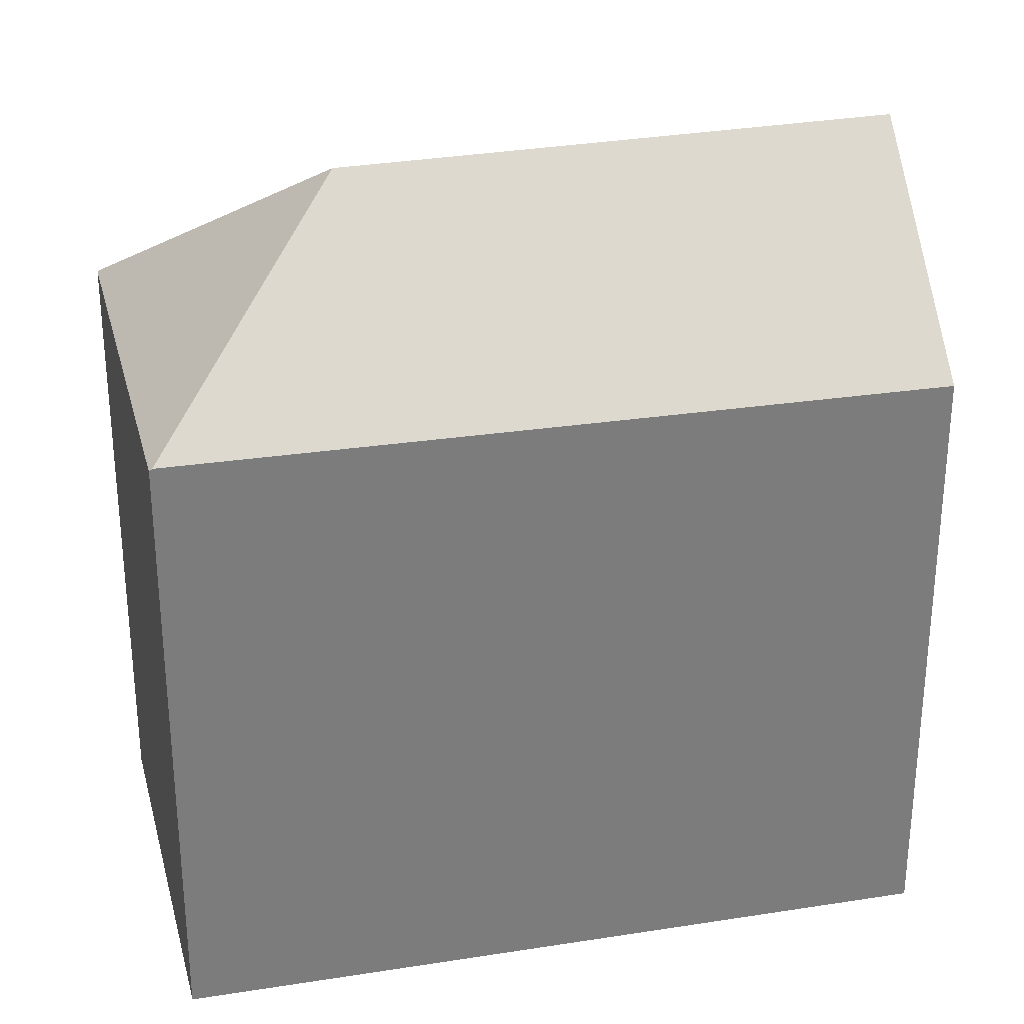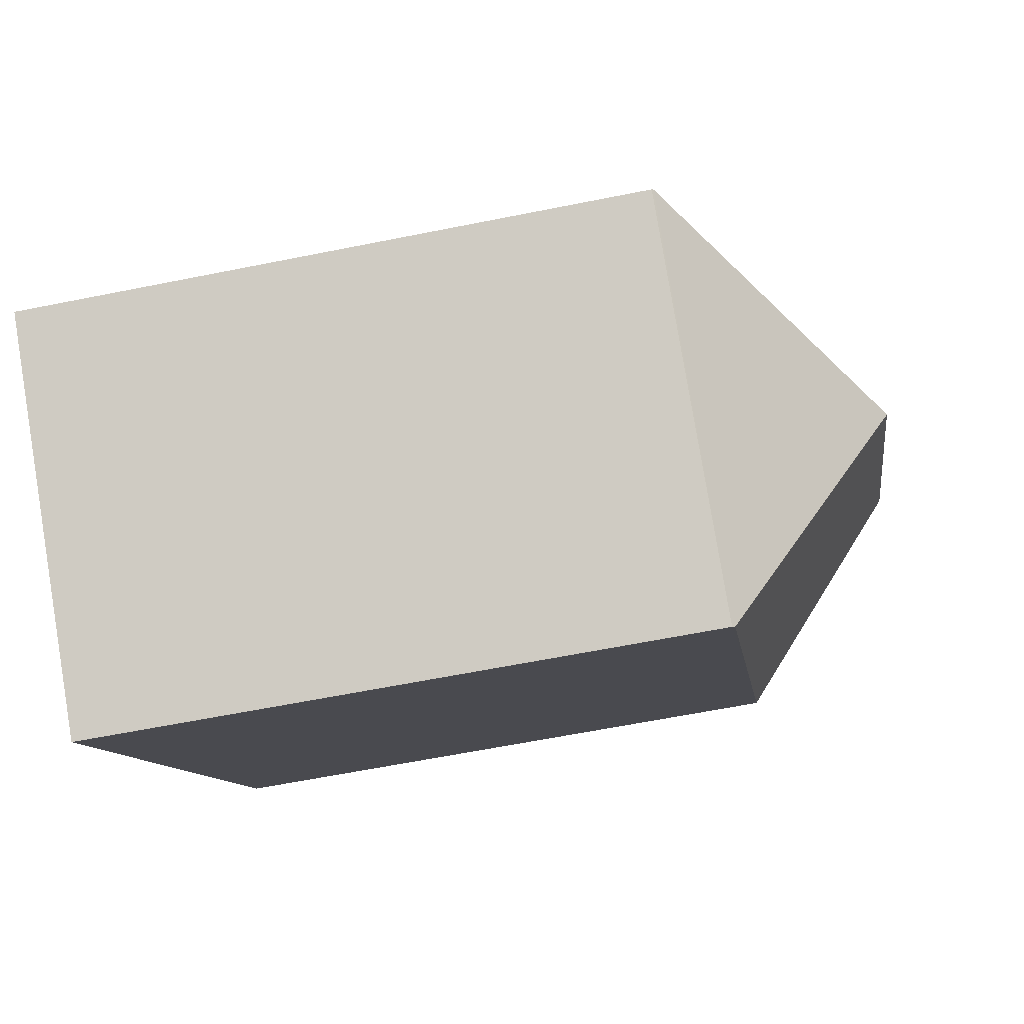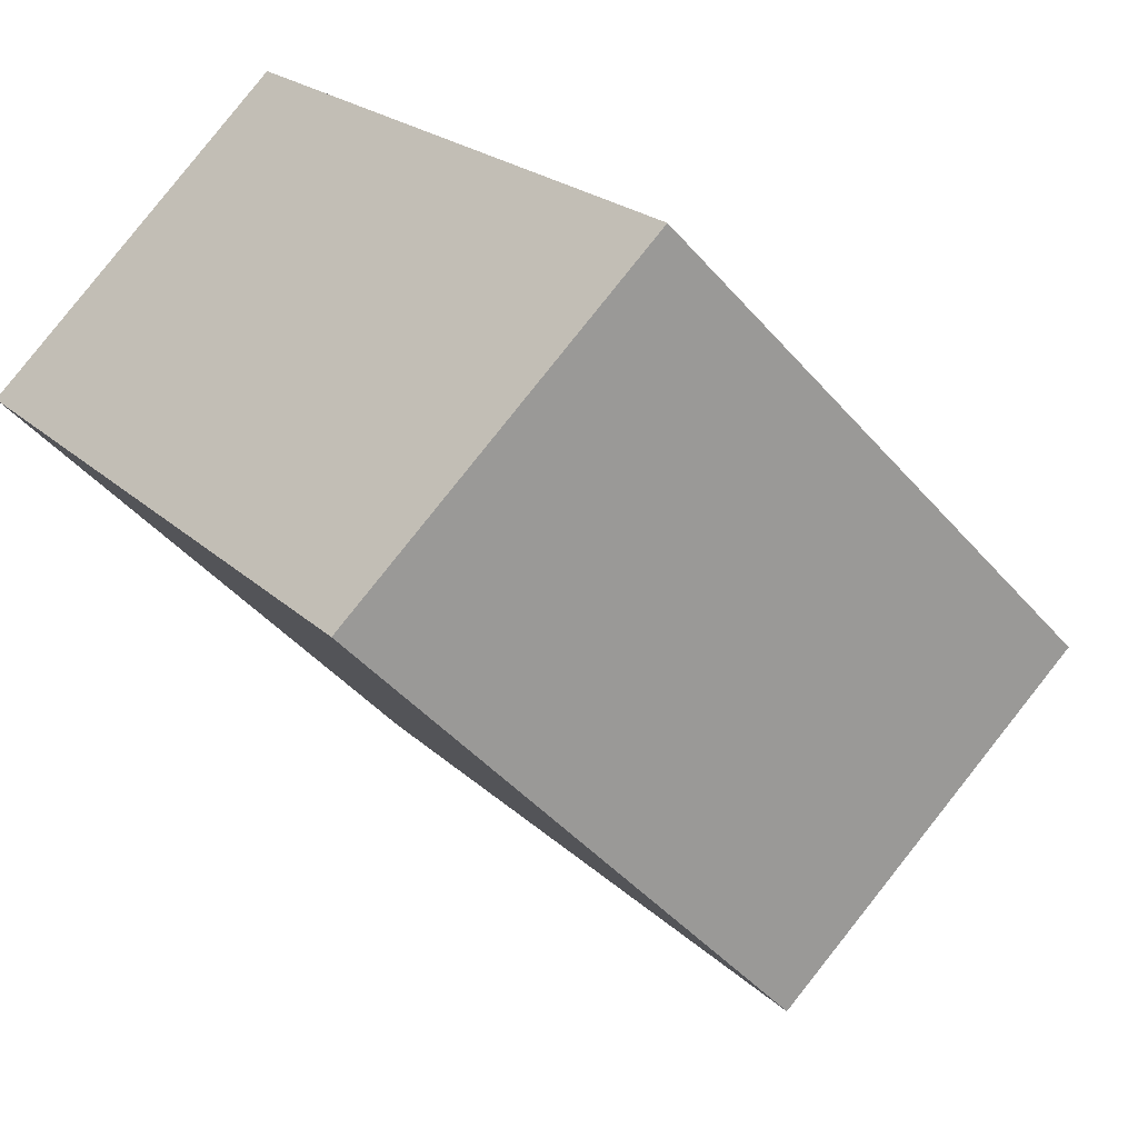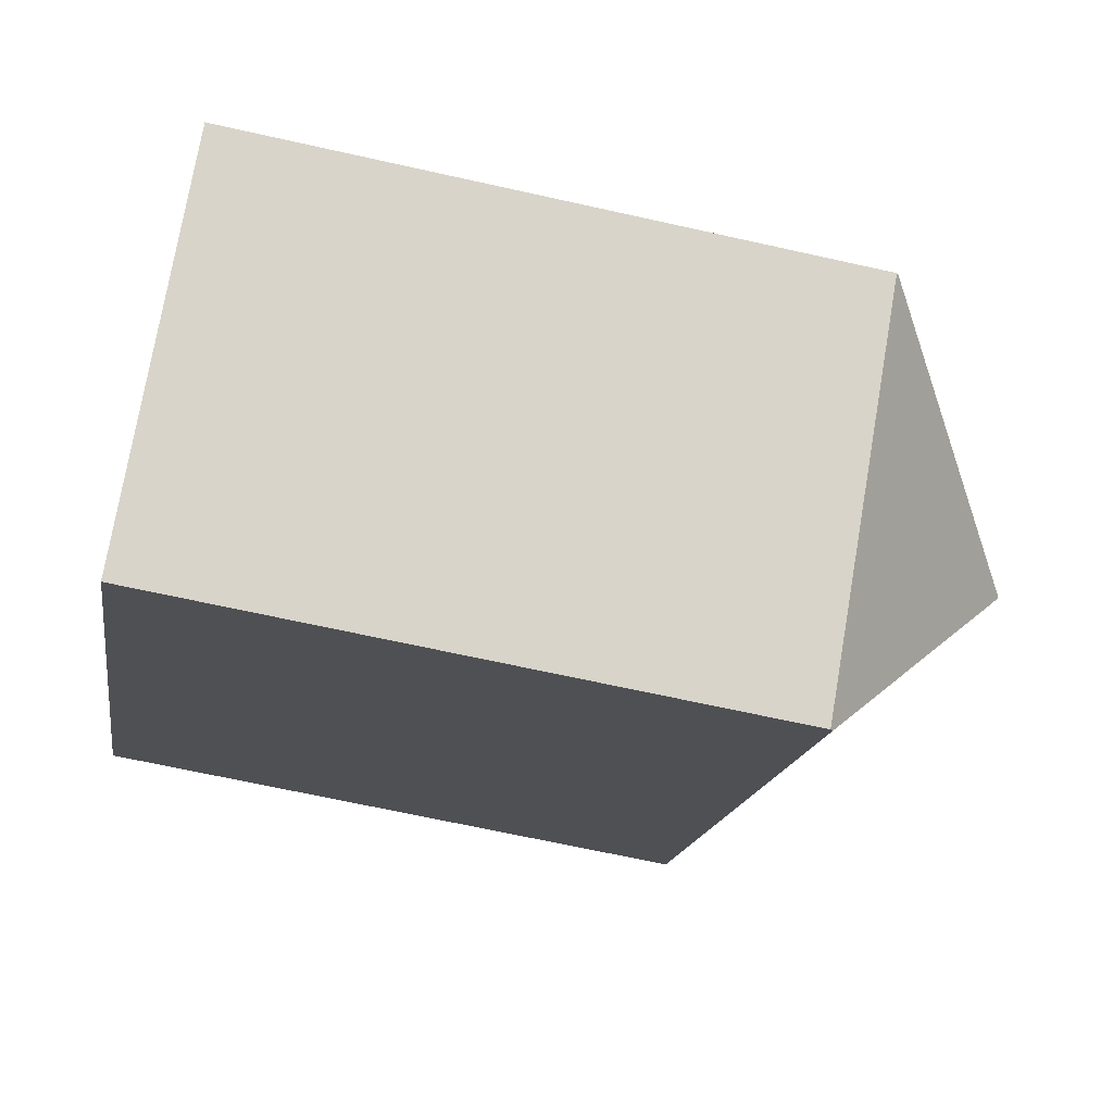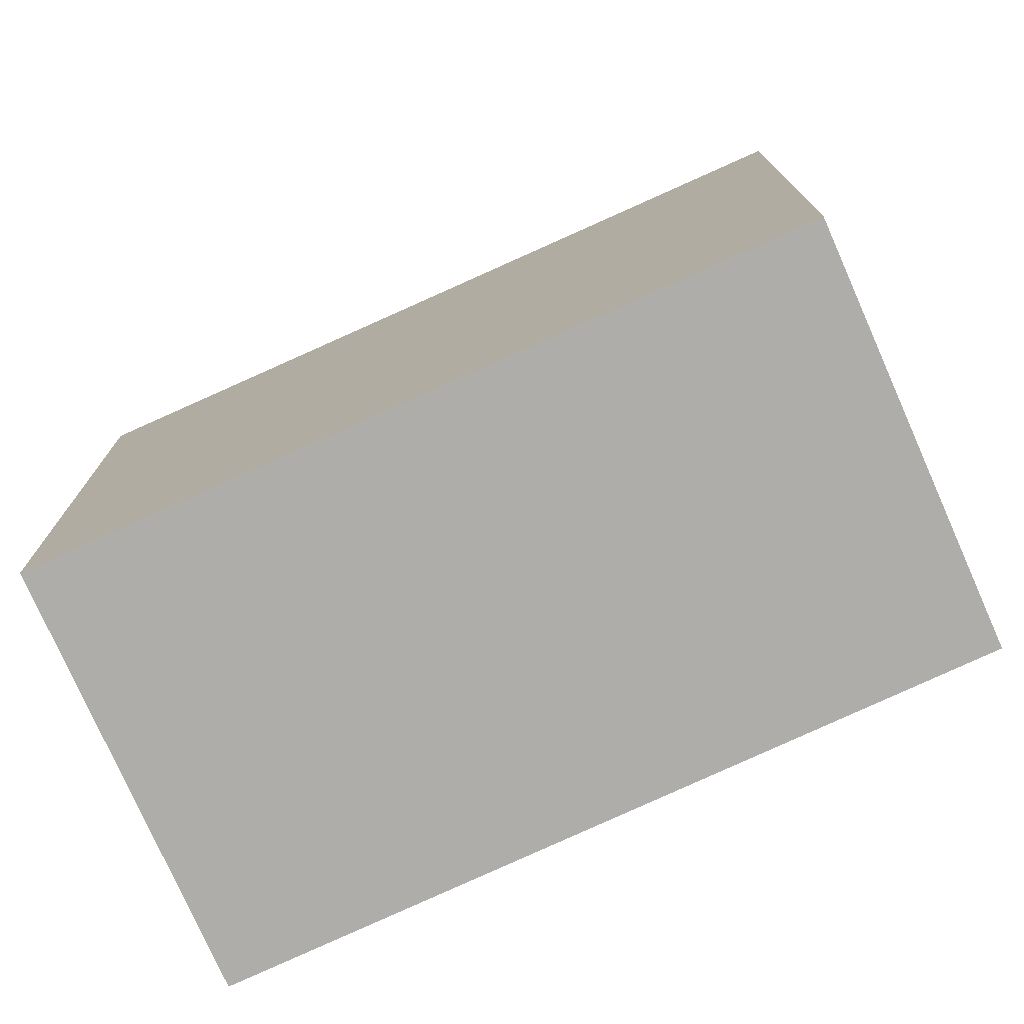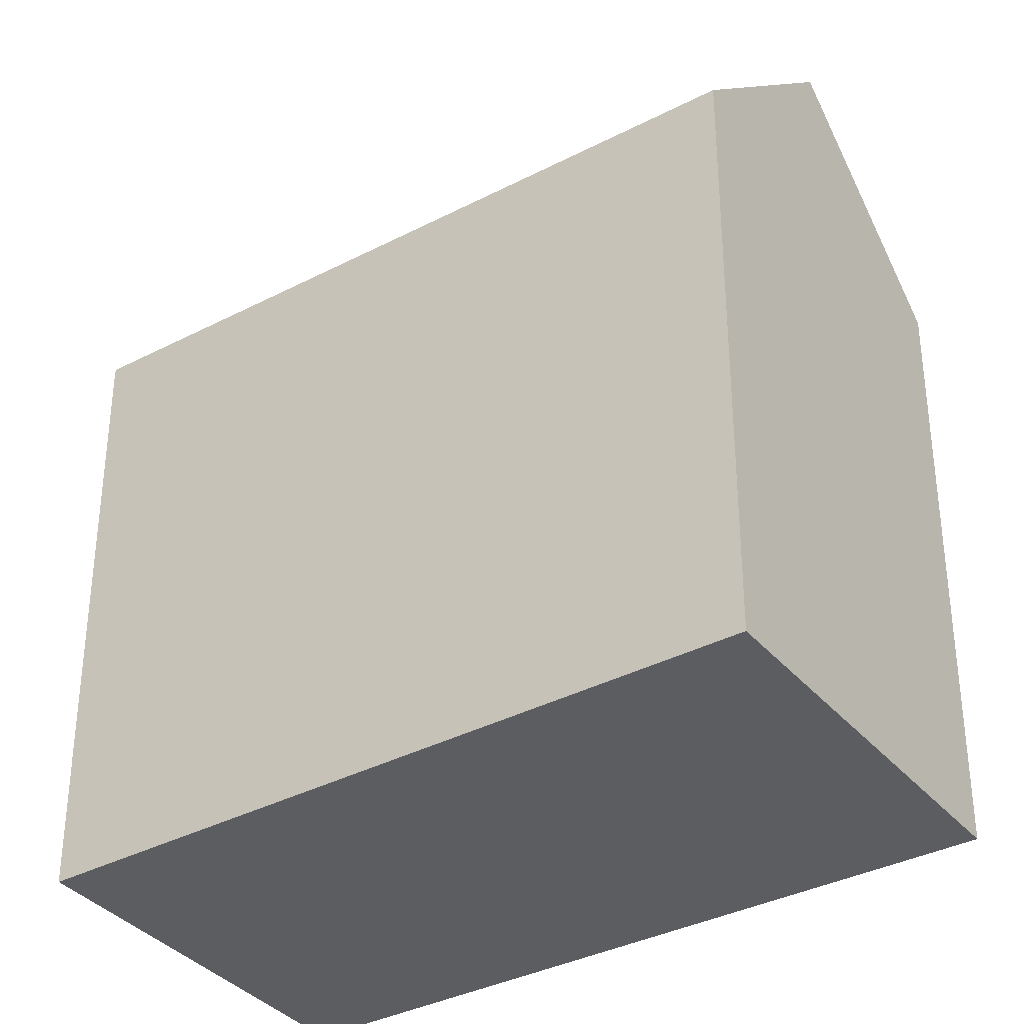
<metadata>
{"format":"obj","ext":"obj","renderer":"f3d","projection":"perspective","resolution":1024,"background":"white","views":[{"elev":31.6,"azim":-142.0,"up":"+Y"},{"elev":-60.7,"azim":101.7,"up":"+Z"},{"elev":-44.0,"azim":37.4,"up":"+Z"},{"elev":-66.4,"azim":77.3,"up":"+Z"},{"elev":-77.2,"azim":75.5,"up":"+Y"},{"elev":-35.8,"azim":-94.4,"up":"+Y"}]}
</metadata>
<code>
v  10.24 17.46 6.325
v  4.71 22.63 3.767
v  9.331 17.46 7.465
v  14.4 22.63 -8.344
v  14.29 17.46 1.272
v  16.42 17.46 -1.393
v  22.72 17.46 -9.268
v  13.55 17.49 -16.55
v  22.75 17.41 -9.31
v  13.5 17.57 -16.48
v  6.146 17.45 -7.505
v  0.72 17.37 -0.879
v  0.542 17.96 0.433
v  0 17.36 1.063e-15
v  0 0 0
v  0.542 -2.651e-17 0.433
v  4.71 -2.307e-16 3.767
v  9.331 -4.571e-16 7.465
v  22.75 5.701e-16 -9.31
v  10.24 -3.873e-16 6.325
v  16.42 8.53e-17 -1.393
v  14.29 -7.789e-17 1.272
v  22.72 5.675e-16 -9.268
v  13.55 1.013e-15 -16.55
v  13.5 1.009e-15 -16.48
v  6.146 4.595e-16 -7.505
v  0.72 5.382e-17 -0.879
g defaultobject
f 1 2 3
f 2 1 4
f 4 1 5
f 4 5 6
f 4 6 7
f 8 7 9
f 7 8 4
f 4 8 10
f 11 4 10
f 4 11 2
f 2 11 12
f 2 12 13
f 13 12 14
f 13 3 2
f 3 13 14
f 3 14 15
f 3 15 16
f 3 16 17
f 3 17 18
f 18 1 3
f 1 18 5
f 5 18 6
f 6 18 7
f 7 18 9
f 9 18 19
f 19 18 20
f 19 20 21
f 21 20 22
f 19 21 23
f 9 24 8
f 24 9 19
f 8 11 10
f 11 8 24
f 11 24 12
f 12 24 14
f 14 24 25
f 14 25 15
f 15 25 26
f 15 26 27
f 23 24 19
f 24 23 21
f 24 21 25
f 25 21 26
f 26 21 22
f 26 22 27
f 27 22 20
f 27 20 18
f 27 18 17
f 27 16 15
f 16 27 17

</code>
